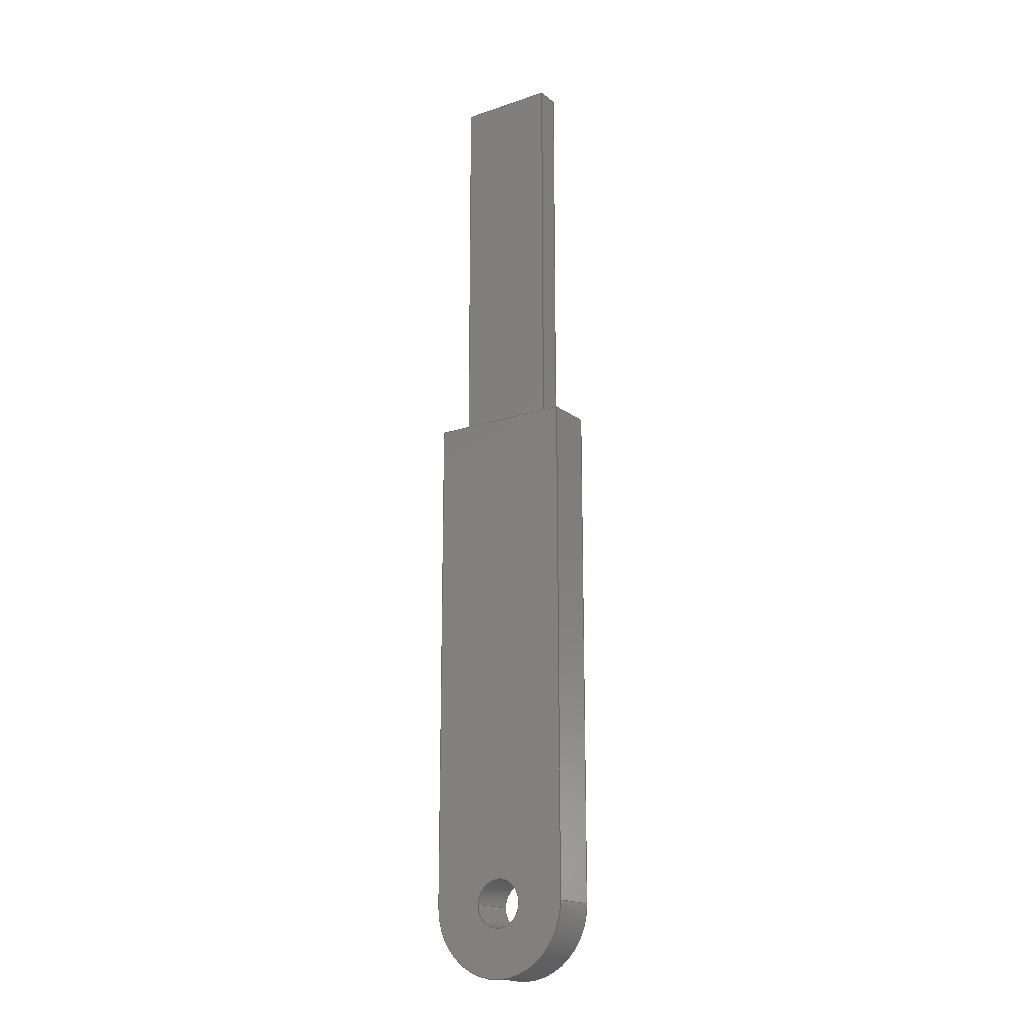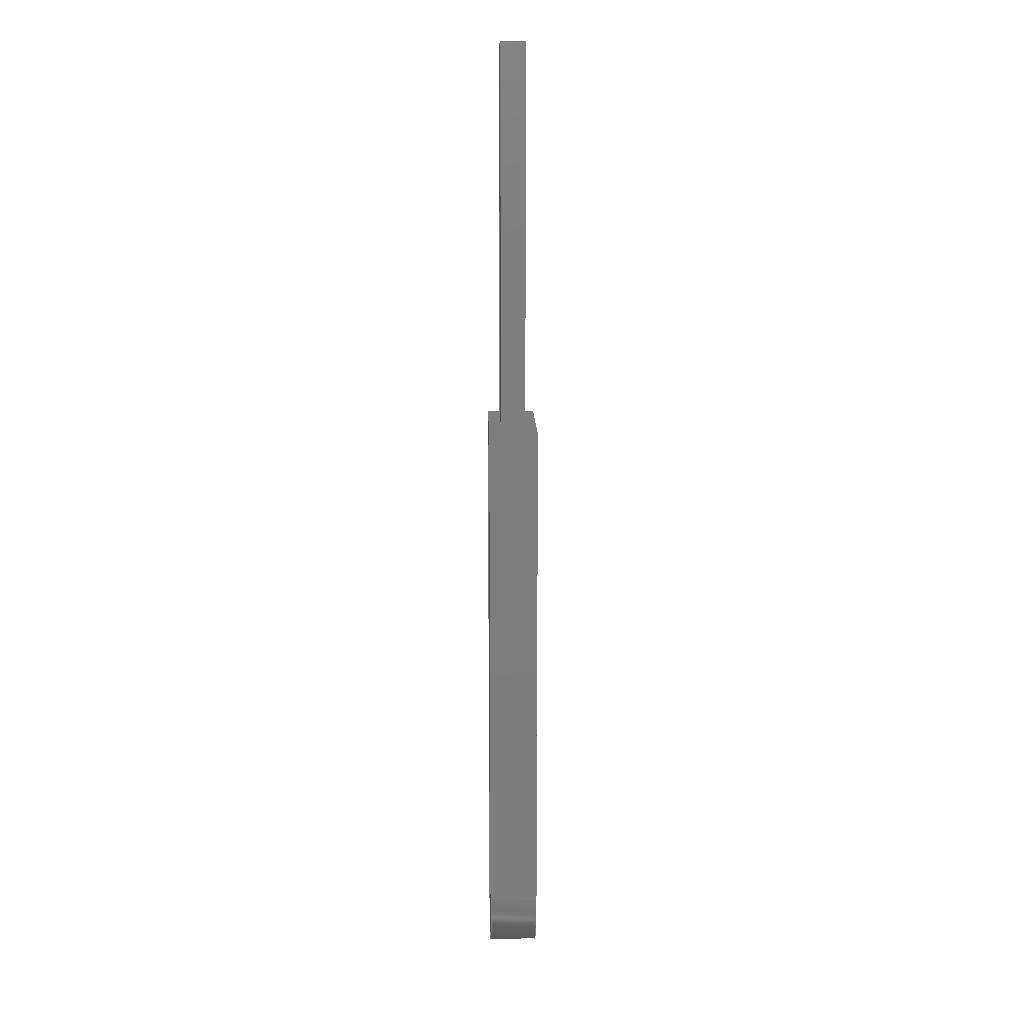
<metadata>
{"format":"step","ext":"step","renderer":"f3d","projection":"perspective","resolution":1024,"background":"white","views":[{"elev":-17.4,"azim":33.8,"up":"+Z"},{"elev":12.4,"azim":88.7,"up":"+Z"}]}
</metadata>
<code>
ISO-10303-21;
DATA;
#1=CARTESIAN_POINT('',(0,-0.005,-0.045));
#2=DIRECTION('',(0,1,0));
#3=DIRECTION('',(1,0,0));
#4=AXIS2_PLACEMENT_3D('',#1,#2,#3);
#5=DIRECTION('',(0,0,1));
#6=VECTOR('',#5,0.105);
#7=CARTESIAN_POINT('',(-0.015,-0.005,-0.045));
#8=LINE('',#7,#6);
#9=DIRECTION('',(1,0,0));
#10=VECTOR('',#9,0.03);
#11=CARTESIAN_POINT('',(-0.015,-0.005,0.06));
#12=LINE('',#11,#10);
#13=DIRECTION('',(0,0,-1));
#14=VECTOR('',#13,0.105);
#15=CARTESIAN_POINT('',(0.015,-0.005,0.06));
#16=LINE('',#15,#14);
#17=CARTESIAN_POINT('',(0,-0.005,-0.045));
#18=DIRECTION('',(0,-1,0));
#19=DIRECTION('',(1,0,0));
#20=AXIS2_PLACEMENT_3D('',#17,#18,#19);
#21=CARTESIAN_POINT('',(0,-0.005,-0.045));
#22=DIRECTION('',(0,-1,0));
#23=DIRECTION('',(-1,0,0));
#24=AXIS2_PLACEMENT_3D('',#21,#22,#23);
#25=CARTESIAN_POINT('',(0,0.005,-0.045));
#26=DIRECTION('',(0,-1,0));
#27=DIRECTION('',(-1,0,0));
#28=AXIS2_PLACEMENT_3D('',#25,#26,#27);
#29=DIRECTION('',(0,0,-1));
#30=VECTOR('',#29,0.105);
#31=CARTESIAN_POINT('',(0.015,0.005,0.06));
#32=LINE('',#31,#30);
#33=DIRECTION('',(1,0,0));
#34=VECTOR('',#33,0.03);
#35=CARTESIAN_POINT('',(-0.015,0.005,0.06));
#36=LINE('',#35,#34);
#37=DIRECTION('',(0,0,1));
#38=VECTOR('',#37,0.105);
#39=CARTESIAN_POINT('',(-0.015,0.005,-0.045));
#40=LINE('',#39,#38);
#41=CARTESIAN_POINT('',(0,0.005,-0.045));
#42=DIRECTION('',(0,-1,0));
#43=DIRECTION('',(1,0,0));
#44=AXIS2_PLACEMENT_3D('',#41,#42,#43);
#45=CARTESIAN_POINT('',(0,0.005,-0.045));
#46=DIRECTION('',(0,-1,0));
#47=DIRECTION('',(-1,0,0));
#48=AXIS2_PLACEMENT_3D('',#45,#46,#47);
#49=DIRECTION('',(0,-1,0));
#50=VECTOR('',#49,0.01);
#51=CARTESIAN_POINT('',(0.015,0.005,-0.045));
#52=LINE('',#51,#50);
#53=DIRECTION('',(0,1,0));
#54=VECTOR('',#53,0.01);
#55=CARTESIAN_POINT('',(0.015,-0.005,0.06));
#56=LINE('',#55,#54);
#57=DIRECTION('',(0,1,0));
#58=VECTOR('',#57,0.01);
#59=CARTESIAN_POINT('',(-0.015,-0.005,0.06));
#60=LINE('',#59,#58);
#61=DIRECTION('',(1,0,0));
#62=VECTOR('',#61,0.02);
#63=CARTESIAN_POINT('',(-0.01,-0.0025,0.06));
#64=LINE('',#63,#62);
#65=DIRECTION('',(0,1,0));
#66=VECTOR('',#65,0.005);
#67=CARTESIAN_POINT('',(0.01,-0.0025,0.06));
#68=LINE('',#67,#66);
#69=DIRECTION('',(-1,0,0));
#70=VECTOR('',#69,0.02);
#71=CARTESIAN_POINT('',(0.01,0.0025,0.06));
#72=LINE('',#71,#70);
#73=DIRECTION('',(0,-1,0));
#74=VECTOR('',#73,0.005);
#75=CARTESIAN_POINT('',(-0.01,0.0025,0.06));
#76=LINE('',#75,#74);
#77=DIRECTION('',(0,-1,0));
#78=VECTOR('',#77,0.01);
#79=CARTESIAN_POINT('',(-0.015,0.005,-0.045));
#80=LINE('',#79,#78);
#81=DIRECTION('',(0,0,1));
#82=VECTOR('',#81,0.08);
#83=CARTESIAN_POINT('',(-0.01,-0.0025,0.06));
#84=LINE('',#83,#82);
#85=DIRECTION('',(0,0,1));
#86=VECTOR('',#85,0.08);
#87=CARTESIAN_POINT('',(-0.01,0.0025,0.06));
#88=LINE('',#87,#86);
#89=DIRECTION('',(0,0,1));
#90=VECTOR('',#89,0.08);
#91=CARTESIAN_POINT('',(0.01,0.0025,0.06));
#92=LINE('',#91,#90);
#93=DIRECTION('',(0,0,1));
#94=VECTOR('',#93,0.08);
#95=CARTESIAN_POINT('',(0.01,-0.0025,0.06));
#96=LINE('',#95,#94);
#97=DIRECTION('',(1,0,0));
#98=VECTOR('',#97,0.02);
#99=CARTESIAN_POINT('',(-0.01,-0.0025,0.14));
#100=LINE('',#99,#98);
#101=DIRECTION('',(0,-1,0));
#102=VECTOR('',#101,0.005);
#103=CARTESIAN_POINT('',(-0.01,0.0025,0.14));
#104=LINE('',#103,#102);
#105=DIRECTION('',(-1,0,0));
#106=VECTOR('',#105,0.02);
#107=CARTESIAN_POINT('',(0.01,0.0025,0.14));
#108=LINE('',#107,#106);
#109=DIRECTION('',(0,1,0));
#110=VECTOR('',#109,0.005);
#111=CARTESIAN_POINT('',(0.01,-0.0025,0.14));
#112=LINE('',#111,#110);
#113=DIRECTION('',(0,1,0));
#114=VECTOR('',#113,0.01);
#115=CARTESIAN_POINT('',(0.005,-0.005,-0.045));
#116=LINE('',#115,#114);
#117=DIRECTION('',(0,1,0));
#118=VECTOR('',#117,0.01);
#119=CARTESIAN_POINT('',(-0.005,-0.005,-0.045));
#120=LINE('',#119,#118);
#121=CARTESIAN_POINT('',(-0.015,-0.005,0.06));
#122=CARTESIAN_POINT('',(0.015,-0.005,0.06));
#123=VERTEX_POINT('',#121);
#124=VERTEX_POINT('',#122);
#125=CARTESIAN_POINT('',(-0.015,0.005,0.06));
#126=CARTESIAN_POINT('',(0.015,0.005,0.06));
#127=VERTEX_POINT('',#125);
#128=VERTEX_POINT('',#126);
#129=CARTESIAN_POINT('',(-0.015,0.005,-0.045));
#130=CARTESIAN_POINT('',(0.015,0.005,-0.045));
#131=VERTEX_POINT('',#129);
#132=VERTEX_POINT('',#130);
#133=CARTESIAN_POINT('',(-0.015,-0.005,-0.045));
#134=VERTEX_POINT('',#133);
#135=CARTESIAN_POINT('',(0.015,-0.005,-0.045));
#136=VERTEX_POINT('',#135);
#137=CARTESIAN_POINT('',(-0.01,-0.0025,0.14));
#138=CARTESIAN_POINT('',(0.01,-0.0025,0.14));
#139=VERTEX_POINT('',#137);
#140=VERTEX_POINT('',#138);
#141=CARTESIAN_POINT('',(0.01,0.0025,0.14));
#142=VERTEX_POINT('',#141);
#143=CARTESIAN_POINT('',(-0.01,0.0025,0.14));
#144=VERTEX_POINT('',#143);
#145=CARTESIAN_POINT('',(-0.01,-0.0025,0.06));
#146=CARTESIAN_POINT('',(0.01,-0.0025,0.06));
#147=VERTEX_POINT('',#145);
#148=VERTEX_POINT('',#146);
#149=CARTESIAN_POINT('',(0.01,0.0025,0.06));
#150=VERTEX_POINT('',#149);
#151=CARTESIAN_POINT('',(-0.01,0.0025,0.06));
#152=VERTEX_POINT('',#151);
#153=CARTESIAN_POINT('',(0.005,-0.005,-0.045));
#154=CARTESIAN_POINT('',(-0.005,-0.005,-0.045));
#155=VERTEX_POINT('',#153);
#156=VERTEX_POINT('',#154);
#157=CARTESIAN_POINT('',(0.005,0.005,-0.045));
#158=CARTESIAN_POINT('',(-0.005,0.005,-0.045));
#159=VERTEX_POINT('',#157);
#160=VERTEX_POINT('',#158);
#161=CARTESIAN_POINT('',(0,-0.005,0));
#162=DIRECTION('',(0,1,0));
#163=DIRECTION('',(0,0,-1));
#164=AXIS2_PLACEMENT_3D('',#161,#162,#163);
#165=PLANE('',#164);
#166=ORIENTED_EDGE('',*,*,#381,.T.);
#167=ORIENTED_EDGE('',*,*,#382,.T.);
#168=ORIENTED_EDGE('',*,*,#383,.T.);
#169=ORIENTED_EDGE('',*,*,#384,.T.);
#170=EDGE_LOOP('',(#166,#167,#168,#169));
#171=FACE_OUTER_BOUND('',#170,.F.);
#172=ORIENTED_EDGE('',*,*,#385,.T.);
#173=ORIENTED_EDGE('',*,*,#386,.T.);
#174=EDGE_LOOP('',(#172,#173));
#175=FACE_BOUND('',#174,.F.);
#176=ADVANCED_FACE('',(#171,#175),#165,.F.);
#177=CARTESIAN_POINT('',(0,0.02405,-0.045));
#178=DIRECTION('',(0,-1,0));
#179=DIRECTION('',(0,0,-1));
#180=AXIS2_PLACEMENT_3D('',#177,#178,#179);
#181=CYLINDRICAL_SURFACE('',#180,0.015);
#182=ORIENTED_EDGE('',*,*,#387,.F.);
#183=ORIENTED_EDGE('',*,*,#388,.T.);
#184=ORIENTED_EDGE('',*,*,#381,.F.);
#185=ORIENTED_EDGE('',*,*,#389,.F.);
#186=EDGE_LOOP('',(#182,#183,#184,#185));
#187=FACE_OUTER_BOUND('',#186,.F.);
#188=ADVANCED_FACE('',(#187),#181,.T.);
#189=CARTESIAN_POINT('',(0,0.005,0));
#190=DIRECTION('',(0,1,0));
#191=DIRECTION('',(0,0,-1));
#192=AXIS2_PLACEMENT_3D('',#189,#190,#191);
#193=PLANE('',#192);
#194=ORIENTED_EDGE('',*,*,#387,.T.);
#195=ORIENTED_EDGE('',*,*,#390,.F.);
#196=ORIENTED_EDGE('',*,*,#391,.F.);
#197=ORIENTED_EDGE('',*,*,#392,.F.);
#198=EDGE_LOOP('',(#194,#195,#196,#197));
#199=FACE_OUTER_BOUND('',#198,.F.);
#200=ORIENTED_EDGE('',*,*,#393,.F.);
#201=ORIENTED_EDGE('',*,*,#394,.F.);
#202=EDGE_LOOP('',(#200,#201));
#203=FACE_BOUND('',#202,.F.);
#204=ADVANCED_FACE('',(#199,#203),#193,.T.);
#205=CARTESIAN_POINT('',(0.015,-0.005,0.06));
#206=DIRECTION('',(1,0,0));
#207=DIRECTION('',(0,0,-1));
#208=AXIS2_PLACEMENT_3D('',#205,#206,#207);
#209=PLANE('',#208);
#210=ORIENTED_EDGE('',*,*,#389,.T.);
#211=ORIENTED_EDGE('',*,*,#384,.F.);
#212=ORIENTED_EDGE('',*,*,#395,.T.);
#213=ORIENTED_EDGE('',*,*,#390,.T.);
#214=EDGE_LOOP('',(#210,#211,#212,#213));
#215=FACE_OUTER_BOUND('',#214,.F.);
#216=ADVANCED_FACE('',(#215),#209,.T.);
#217=CARTESIAN_POINT('',(-0.015,-0.005,0.06));
#218=DIRECTION('',(0,0,1));
#219=DIRECTION('',(1,0,0));
#220=AXIS2_PLACEMENT_3D('',#217,#218,#219);
#221=PLANE('',#220);
#222=ORIENTED_EDGE('',*,*,#383,.F.);
#223=ORIENTED_EDGE('',*,*,#396,.T.);
#224=ORIENTED_EDGE('',*,*,#391,.T.);
#225=ORIENTED_EDGE('',*,*,#395,.F.);
#226=EDGE_LOOP('',(#222,#223,#224,#225));
#227=FACE_OUTER_BOUND('',#226,.F.);
#228=ORIENTED_EDGE('',*,*,#397,.T.);
#229=ORIENTED_EDGE('',*,*,#398,.T.);
#230=ORIENTED_EDGE('',*,*,#399,.T.);
#231=ORIENTED_EDGE('',*,*,#400,.T.);
#232=EDGE_LOOP('',(#228,#229,#230,#231));
#233=FACE_BOUND('',#232,.F.);
#234=ADVANCED_FACE('',(#227,#233),#221,.T.);
#235=CARTESIAN_POINT('',(-0.015,-0.005,-0.06));
#236=DIRECTION('',(-1,0,0));
#237=DIRECTION('',(0,0,1));
#238=AXIS2_PLACEMENT_3D('',#235,#236,#237);
#239=PLANE('',#238);
#240=ORIENTED_EDGE('',*,*,#388,.F.);
#241=ORIENTED_EDGE('',*,*,#392,.T.);
#242=ORIENTED_EDGE('',*,*,#396,.F.);
#243=ORIENTED_EDGE('',*,*,#382,.F.);
#244=EDGE_LOOP('',(#240,#241,#242,#243));
#245=FACE_OUTER_BOUND('',#244,.F.);
#246=ADVANCED_FACE('',(#245),#239,.T.);
#247=CARTESIAN_POINT('',(-0.01,-0.0025,0.06));
#248=DIRECTION('',(0,-1,0));
#249=DIRECTION('',(1,0,0));
#250=AXIS2_PLACEMENT_3D('',#247,#248,#249);
#251=PLANE('',#250);
#252=ORIENTED_EDGE('',*,*,#397,.F.);
#253=ORIENTED_EDGE('',*,*,#401,.T.);
#254=ORIENTED_EDGE('',*,*,#402,.T.);
#255=ORIENTED_EDGE('',*,*,#403,.F.);
#256=EDGE_LOOP('',(#252,#253,#254,#255));
#257=FACE_OUTER_BOUND('',#256,.F.);
#258=ADVANCED_FACE('',(#257),#251,.T.);
#259=CARTESIAN_POINT('',(-0.01,0.0025,0.06));
#260=DIRECTION('',(-1,0,0));
#261=DIRECTION('',(0,-1,0));
#262=AXIS2_PLACEMENT_3D('',#259,#260,#261);
#263=PLANE('',#262);
#264=ORIENTED_EDGE('',*,*,#400,.F.);
#265=ORIENTED_EDGE('',*,*,#404,.T.);
#266=ORIENTED_EDGE('',*,*,#405,.T.);
#267=ORIENTED_EDGE('',*,*,#401,.F.);
#268=EDGE_LOOP('',(#264,#265,#266,#267));
#269=FACE_OUTER_BOUND('',#268,.F.);
#270=ADVANCED_FACE('',(#269),#263,.T.);
#271=CARTESIAN_POINT('',(0.01,0.0025,0.06));
#272=DIRECTION('',(0,1,0));
#273=DIRECTION('',(-1,0,0));
#274=AXIS2_PLACEMENT_3D('',#271,#272,#273);
#275=PLANE('',#274);
#276=ORIENTED_EDGE('',*,*,#399,.F.);
#277=ORIENTED_EDGE('',*,*,#406,.T.);
#278=ORIENTED_EDGE('',*,*,#407,.T.);
#279=ORIENTED_EDGE('',*,*,#404,.F.);
#280=EDGE_LOOP('',(#276,#277,#278,#279));
#281=FACE_OUTER_BOUND('',#280,.F.);
#282=ADVANCED_FACE('',(#281),#275,.T.);
#283=CARTESIAN_POINT('',(0.01,-0.0025,0.06));
#284=DIRECTION('',(1,0,0));
#285=DIRECTION('',(0,1,0));
#286=AXIS2_PLACEMENT_3D('',#283,#284,#285);
#287=PLANE('',#286);
#288=ORIENTED_EDGE('',*,*,#398,.F.);
#289=ORIENTED_EDGE('',*,*,#403,.T.);
#290=ORIENTED_EDGE('',*,*,#408,.T.);
#291=ORIENTED_EDGE('',*,*,#406,.F.);
#292=EDGE_LOOP('',(#288,#289,#290,#291));
#293=FACE_OUTER_BOUND('',#292,.F.);
#294=ADVANCED_FACE('',(#293),#287,.T.);
#295=CARTESIAN_POINT('',(0,0,0.14));
#296=DIRECTION('',(0,0,1));
#297=DIRECTION('',(-1,0,0));
#298=AXIS2_PLACEMENT_3D('',#295,#296,#297);
#299=PLANE('',#298);
#300=ORIENTED_EDGE('',*,*,#402,.F.);
#301=ORIENTED_EDGE('',*,*,#405,.F.);
#302=ORIENTED_EDGE('',*,*,#407,.F.);
#303=ORIENTED_EDGE('',*,*,#408,.F.);
#304=EDGE_LOOP('',(#300,#301,#302,#303));
#305=FACE_OUTER_BOUND('',#304,.F.);
#306=ADVANCED_FACE('',(#305),#299,.T.);
#307=CARTESIAN_POINT('',(0,-0.005,-0.045));
#308=DIRECTION('',(0,-1,0));
#309=DIRECTION('',(1,0,0));
#310=AXIS2_PLACEMENT_3D('',#307,#308,#309);
#311=CYLINDRICAL_SURFACE('',#310,0.005);
#312=ORIENTED_EDGE('',*,*,#385,.F.);
#313=ORIENTED_EDGE('',*,*,#409,.T.);
#314=ORIENTED_EDGE('',*,*,#393,.T.);
#315=ORIENTED_EDGE('',*,*,#410,.F.);
#316=EDGE_LOOP('',(#312,#313,#314,#315));
#317=FACE_OUTER_BOUND('',#316,.F.);
#318=ADVANCED_FACE('',(#317),#311,.F.);
#319=CARTESIAN_POINT('',(0,-0.005,-0.045));
#320=DIRECTION('',(0,-1,0));
#321=DIRECTION('',(1,0,0));
#322=AXIS2_PLACEMENT_3D('',#319,#320,#321);
#323=CYLINDRICAL_SURFACE('',#322,0.005);
#324=ORIENTED_EDGE('',*,*,#386,.F.);
#325=ORIENTED_EDGE('',*,*,#410,.T.);
#326=ORIENTED_EDGE('',*,*,#394,.T.);
#327=ORIENTED_EDGE('',*,*,#409,.F.);
#328=EDGE_LOOP('',(#324,#325,#326,#327));
#329=FACE_OUTER_BOUND('',#328,.F.);
#330=ADVANCED_FACE('',(#329),#323,.F.);
#331=CLOSED_SHELL('',(#176,#188,#204,#216,#234,#246,#258,#270,#282,#294,#306,
#318,#330));
#332=MANIFOLD_SOLID_BREP('',#331);
#333=DIMENSIONAL_EXPONENTS(0,0,0,0,0,0,0);
#334=PLANE_ANGLE_MEASURE_WITH_UNIT(PLANE_ANGLE_MEASURE(0.01745),#412);
#335=(CONVERSION_BASED_UNIT('DEGREE',#334)NAMED_UNIT(*)PLANE_ANGLE_UNIT());
#336=UNCERTAINTY_MEASURE_WITH_UNIT(LENGTH_MEASURE(2.025e-05),#411,
'closure',
'Maximum model space distance between geometric entities at asserted connectivities');
#337=(GEOMETRIC_REPRESENTATION_CONTEXT(3)GLOBAL_UNCERTAINTY_ASSIGNED_CONTEXT((
#336))GLOBAL_UNIT_ASSIGNED_CONTEXT((#411,#335,#413))REPRESENTATION_CONTEXT
('ID1','3'));
#338=APPLICATION_CONTEXT(
'CONFIGURATION CONTROLLED 3D DESIGNS OF MECHANICAL PARTS AND ASSEMBLIES');
#339=APPLICATION_PROTOCOL_DEFINITION('international standard',
'config_control_design',1994,#338);
#340=DESIGN_CONTEXT('',#338,'design');
#341=MECHANICAL_CONTEXT('',#338,'mechanical');
#342=PRODUCT('LOWER_THIGH_BRACE','LOWER_THIGH_BRACE','NOT SPECIFIED',(#341));
#343=PRODUCT_DEFINITION_FORMATION_WITH_SPECIFIED_SOURCE('18','LAST_VERSION',
#342,.MADE.);
#344=PRODUCT_CATEGORY('part','');
#345=PRODUCT_RELATED_PRODUCT_CATEGORY('detail','',(#342));
#346=PRODUCT_CATEGORY_RELATIONSHIP('','',#344,#345);
#347=SECURITY_CLASSIFICATION_LEVEL('unclassified');
#348=SECURITY_CLASSIFICATION('','',#347);
#349=CC_DESIGN_SECURITY_CLASSIFICATION(#348,(#343));
#350=APPROVAL_STATUS('approved');
#351=APPROVAL(#350,'');
#352=CC_DESIGN_APPROVAL(#351,(#348,#343,#415));
#353=CALENDAR_DATE(119,23,8);
#354=COORDINATED_UNIVERSAL_TIME_OFFSET(10,0,.AHEAD.);
#355=LOCAL_TIME(15,17,1,#354);
#356=DATE_AND_TIME(#353,#355);
#357=APPROVAL_DATE_TIME(#356,#351);
#358=DATE_TIME_ROLE('creation_date');
#359=CC_DESIGN_DATE_AND_TIME_ASSIGNMENT(#356,#358,(#415));
#360=DATE_TIME_ROLE('classification_date');
#361=CC_DESIGN_DATE_AND_TIME_ASSIGNMENT(#356,#360,(#348));
#362=PERSON('UNSPECIFIED','UNSPECIFIED',$,$,$,$);
#363=ORGANIZATION('UNSPECIFIED','UNSPECIFIED','UNSPECIFIED');
#364=PERSON_AND_ORGANIZATION(#362,#363);
#365=APPROVAL_ROLE('approver');
#366=APPROVAL_PERSON_ORGANIZATION(#364,#351,#365);
#367=PERSON_AND_ORGANIZATION_ROLE('creator');
#368=CC_DESIGN_PERSON_AND_ORGANIZATION_ASSIGNMENT(#364,#367,(#343,#415));
#369=PERSON_AND_ORGANIZATION_ROLE('design_supplier');
#370=CC_DESIGN_PERSON_AND_ORGANIZATION_ASSIGNMENT(#364,#369,(#343));
#371=PERSON_AND_ORGANIZATION_ROLE('classification_officer');
#372=CC_DESIGN_PERSON_AND_ORGANIZATION_ASSIGNMENT(#364,#371,(#348));
#373=PERSON_AND_ORGANIZATION_ROLE('design_owner');
#374=CC_DESIGN_PERSON_AND_ORGANIZATION_ASSIGNMENT(#364,#373,(#342));
#375=CIRCLE('',#4,0.015);
#376=CIRCLE('',#20,0.005);
#377=CIRCLE('',#24,0.005);
#378=CIRCLE('',#28,0.015);
#379=CIRCLE('',#44,0.005);
#380=CIRCLE('',#48,0.005);
#381=EDGE_CURVE('',#136,#134,#375,.T.);
#382=EDGE_CURVE('',#134,#123,#8,.T.);
#383=EDGE_CURVE('',#123,#124,#12,.T.);
#384=EDGE_CURVE('',#124,#136,#16,.T.);
#385=EDGE_CURVE('',#155,#156,#376,.T.);
#386=EDGE_CURVE('',#156,#155,#377,.T.);
#387=EDGE_CURVE('',#131,#132,#378,.T.);
#388=EDGE_CURVE('',#131,#134,#80,.T.);
#389=EDGE_CURVE('',#132,#136,#52,.T.);
#390=EDGE_CURVE('',#128,#132,#32,.T.);
#391=EDGE_CURVE('',#127,#128,#36,.T.);
#392=EDGE_CURVE('',#131,#127,#40,.T.);
#393=EDGE_CURVE('',#159,#160,#379,.T.);
#394=EDGE_CURVE('',#160,#159,#380,.T.);
#395=EDGE_CURVE('',#124,#128,#56,.T.);
#396=EDGE_CURVE('',#123,#127,#60,.T.);
#397=EDGE_CURVE('',#147,#148,#64,.T.);
#398=EDGE_CURVE('',#148,#150,#68,.T.);
#399=EDGE_CURVE('',#150,#152,#72,.T.);
#400=EDGE_CURVE('',#152,#147,#76,.T.);
#401=EDGE_CURVE('',#147,#139,#84,.T.);
#402=EDGE_CURVE('',#139,#140,#100,.T.);
#403=EDGE_CURVE('',#148,#140,#96,.T.);
#404=EDGE_CURVE('',#152,#144,#88,.T.);
#405=EDGE_CURVE('',#144,#139,#104,.T.);
#406=EDGE_CURVE('',#150,#142,#92,.T.);
#407=EDGE_CURVE('',#142,#144,#108,.T.);
#408=EDGE_CURVE('',#140,#142,#112,.T.);
#409=EDGE_CURVE('',#155,#159,#116,.T.);
#410=EDGE_CURVE('',#156,#160,#120,.T.);
#411=(LENGTH_UNIT()NAMED_UNIT(*)SI_UNIT($,.METRE.));
#412=(NAMED_UNIT(*)PLANE_ANGLE_UNIT()SI_UNIT($,.RADIAN.));
#413=(NAMED_UNIT(*)SI_UNIT($,.STERADIAN.)SOLID_ANGLE_UNIT());
#414=ADVANCED_BREP_SHAPE_REPRESENTATION('',(#332),#337);
#415=PRODUCT_DEFINITION('design','',#343,#340);
#416=PRODUCT_DEFINITION_SHAPE('','SHAPE FOR LOWER_THIGH_BRACE.',#415);
#417=SHAPE_DEFINITION_REPRESENTATION(#416,#414);
ENDSEC;
END-ISO-10303-21;

</code>
